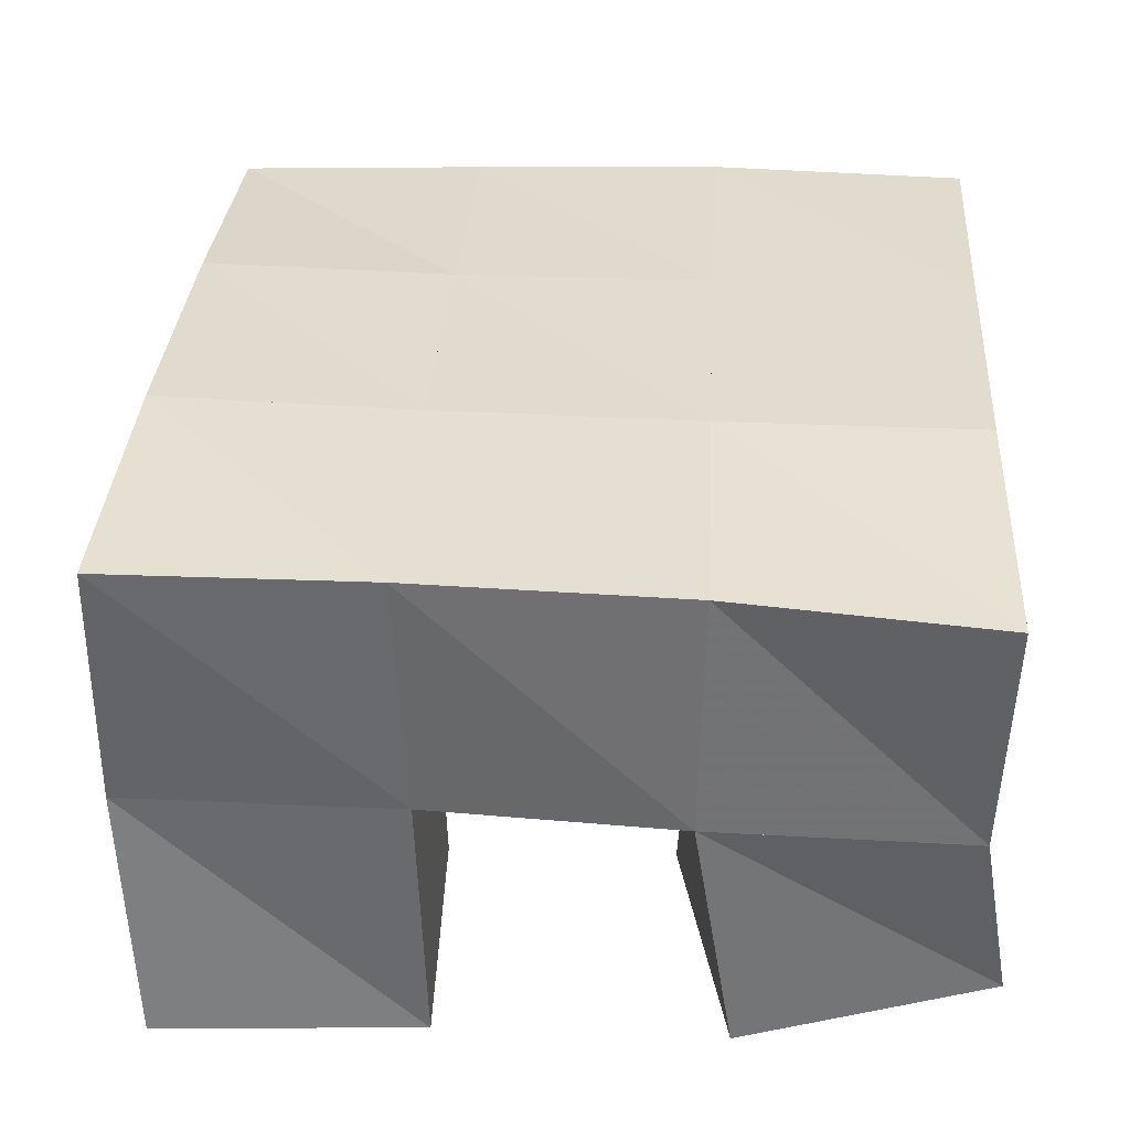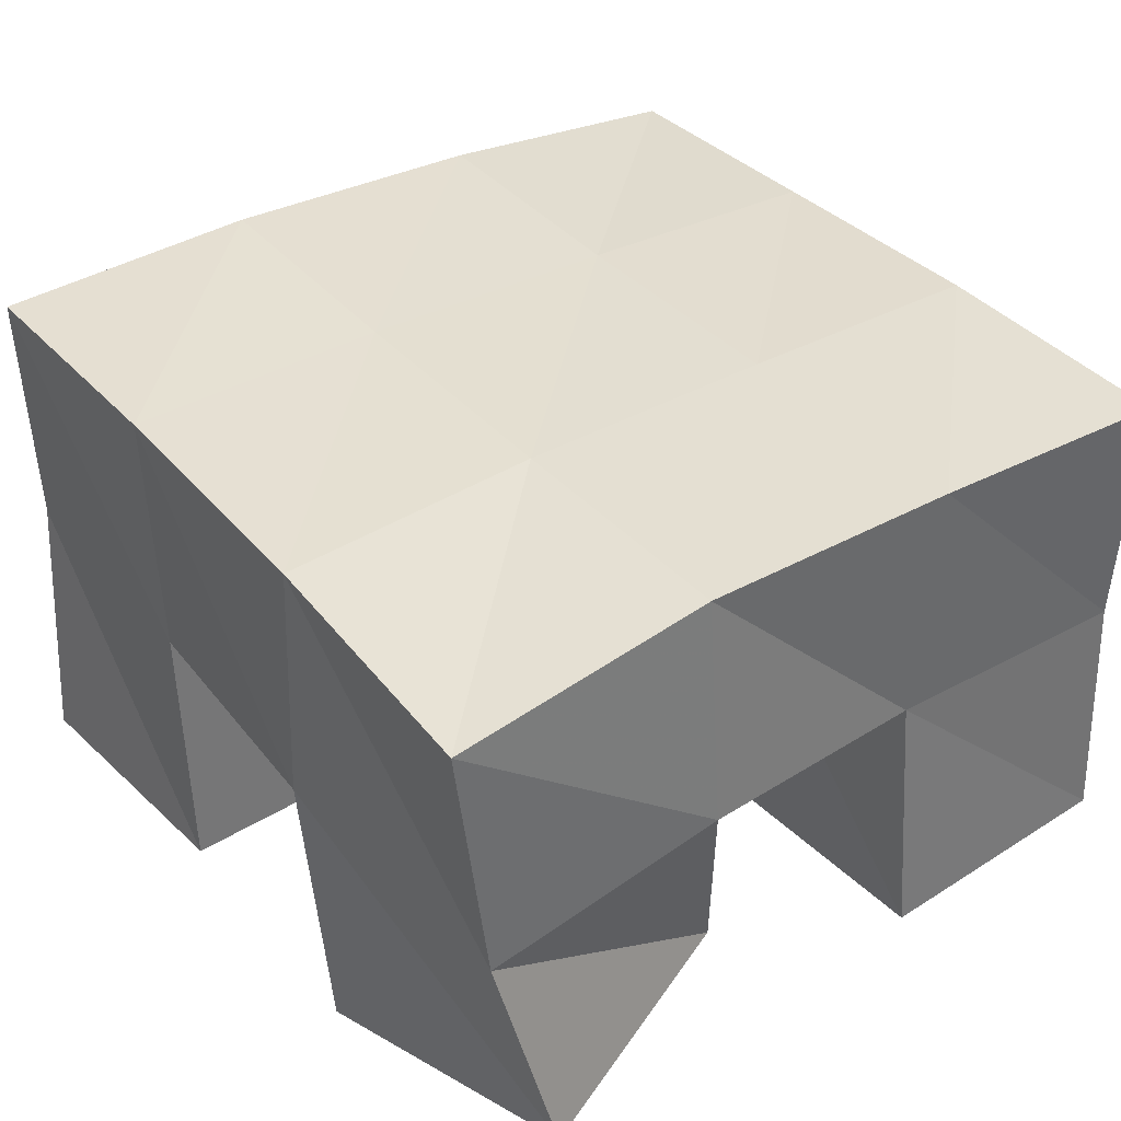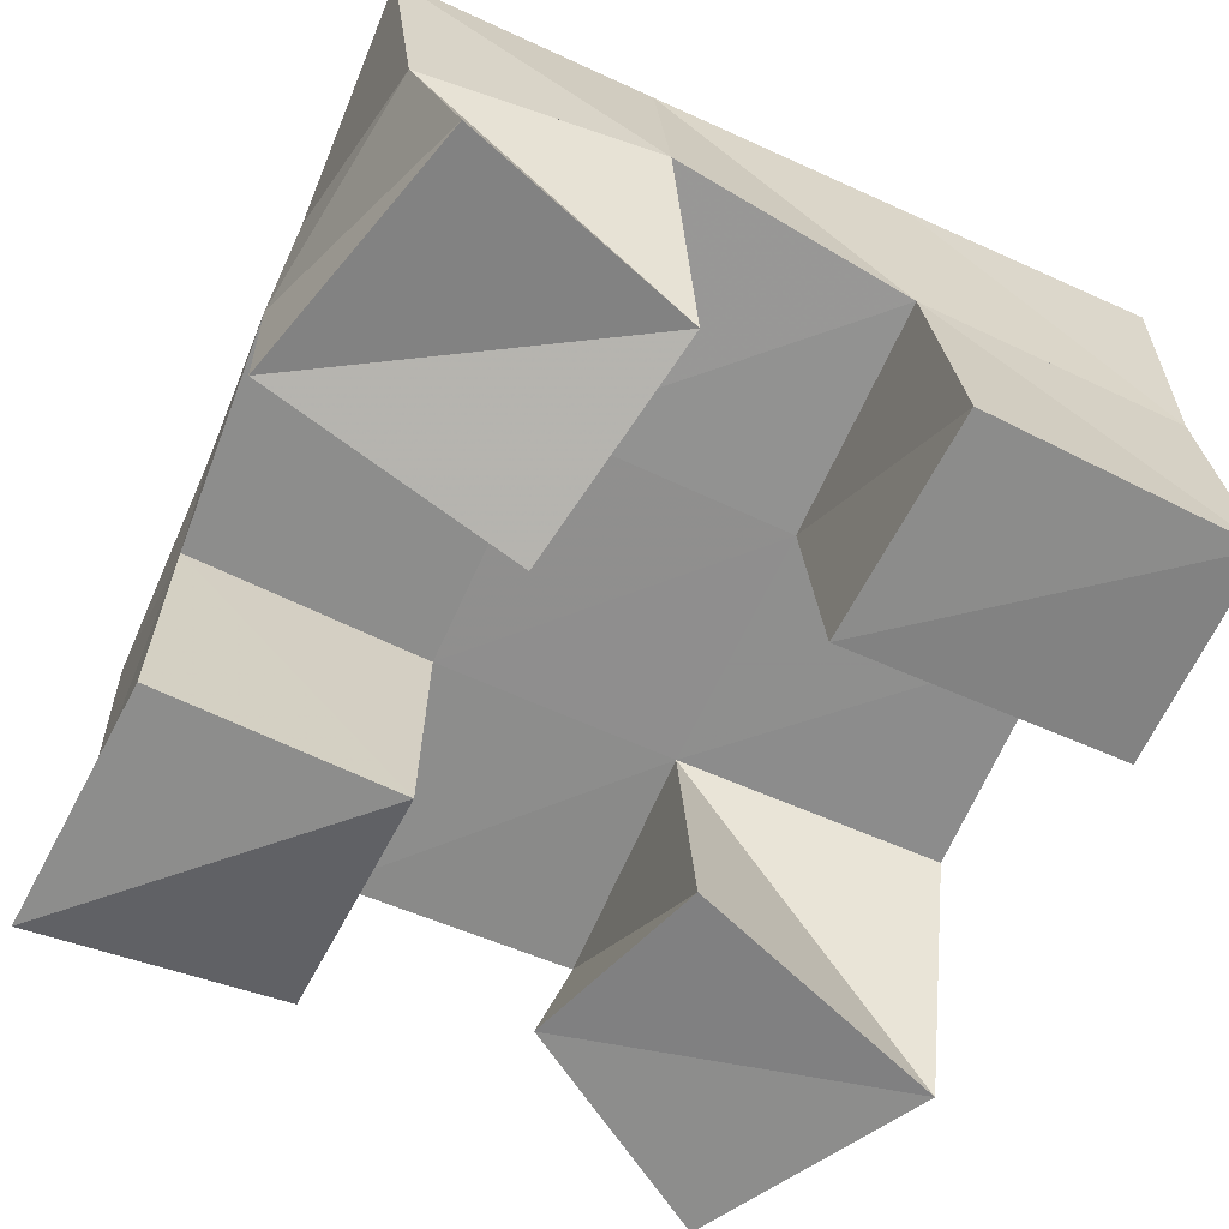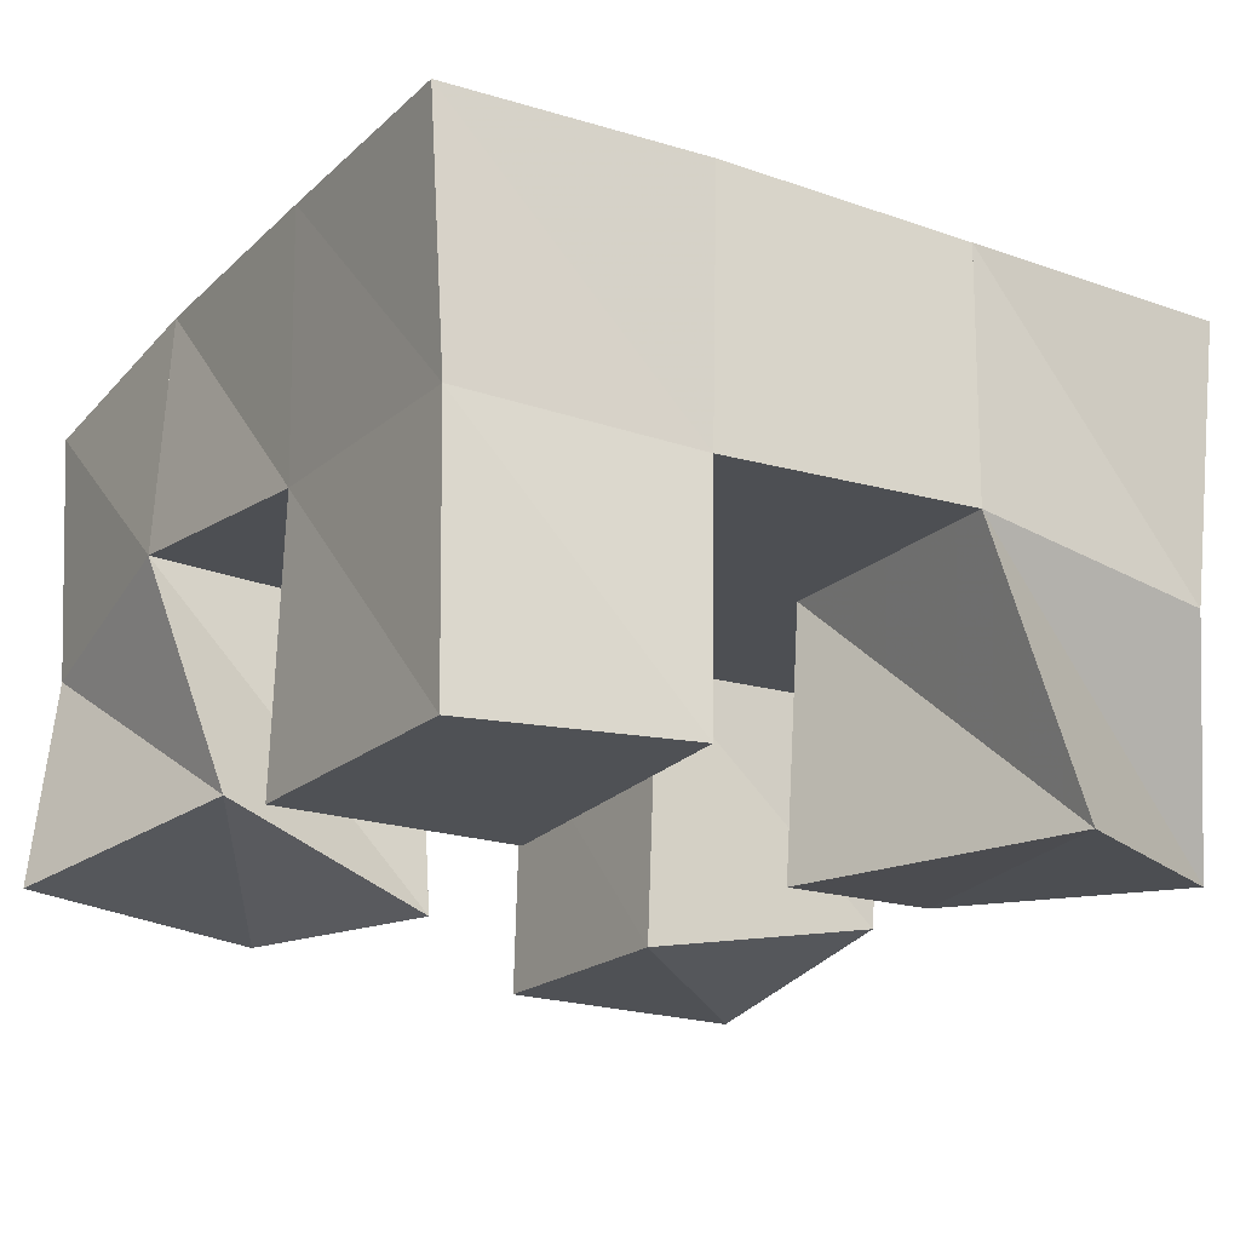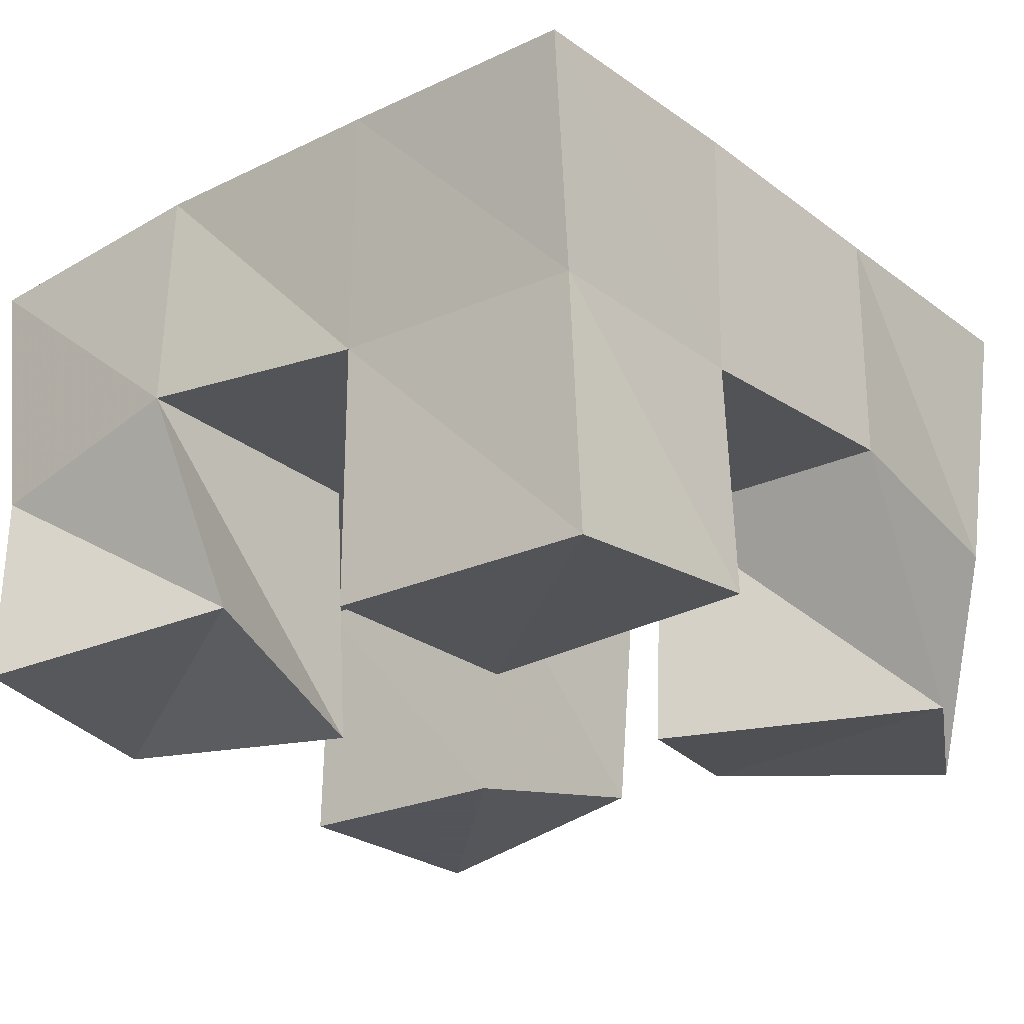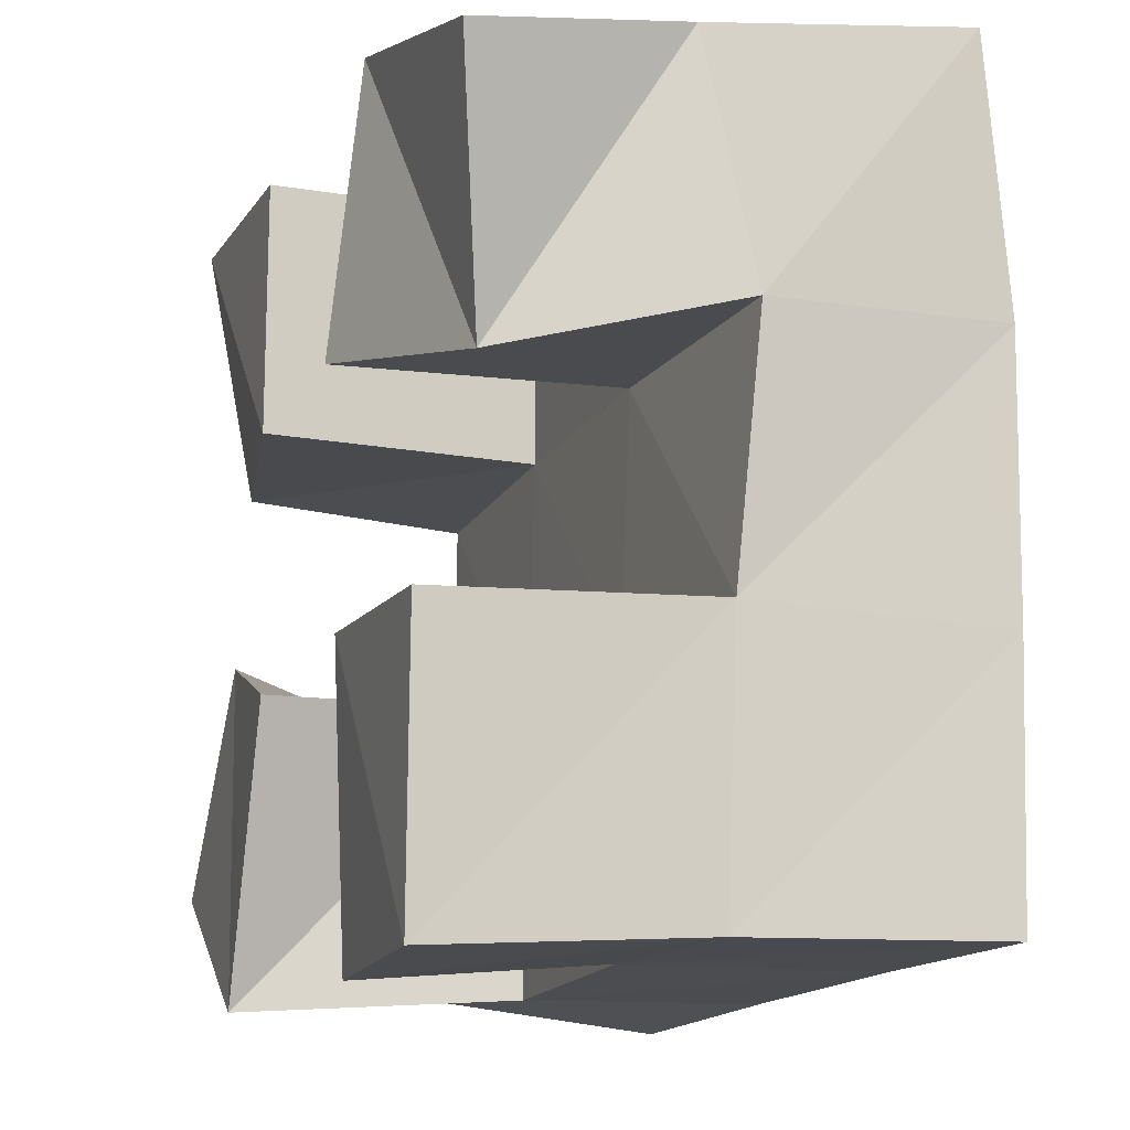
<metadata>
{"format":"obj","ext":"obj","renderer":"f3d","projection":"perspective","resolution":1024,"background":"white","views":[{"elev":35.9,"azim":2.5,"up":"+Y"},{"elev":37.7,"azim":52.4,"up":"+Y"},{"elev":-64.5,"azim":64.6,"up":"+Y"},{"elev":-19.8,"azim":148.2,"up":"+Y"},{"elev":-23.9,"azim":129.0,"up":"+Y"},{"elev":-13.1,"azim":70.4,"up":"+Z"}]}
</metadata>
<code>
v 0.4884 0.1021 0.1192
v 0.5028 0.1443 0.1002
v 0.5344 0.1 0.0945
v 0.5522 0.1507 0.09674
v 0.5145 0.1039 0.1621
v 0.4994 0.1536 0.1484
v 0.554 0.1 0.15
v 0.5498 0.1523 0.1509
v 0.5955 0.1 0.2
v 0.5988 0.1542 0.2003
v 0.6393 0.1132 0.1911
v 0.6512 0.1568 0.201
v 0.6056 0.1033 0.2523
v 0.5976 0.1536 0.2527
v 0.6559 0.1053 0.2388
v 0.6485 0.1474 0.2473
v 0.498 0.11 0.2004
v 0.4965 0.1546 0.1976
v 0.55 0.1 0.2
v 0.5482 0.1541 0.1994
v 0.4984 0.1 0.2513
v 0.4956 0.1518 0.2464
v 0.5506 0.1 0.2488
v 0.5491 0.1535 0.249
v 0.6053 0.1025 0.09531
v 0.6017 0.1501 0.09951
v 0.6486 0.1 0.09723
v 0.6479 0.1508 0.1
v 0.6045 0.1003 0.1515
v 0.5998 0.1522 0.1515
v 0.65 0.1 0.15
v 0.6474 0.1532 0.1525
v 0.5013 0.1957 0.09414
v 0.551 0.1987 0.0973
v 0.5003 0.2012 0.1452
v 0.5496 0.2011 0.1476
v 0.4988 0.2034 0.1975
v 0.5485 0.2028 0.1993
v 0.4967 0.2014 0.2485
v 0.5468 0.2021 0.2497
v 0.6005 0.201 0.09964
v 0.5992 0.2021 0.1495
v 0.5988 0.2031 0.2011
v 0.5985 0.2016 0.2515
v 0.6507 0.1999 0.1005
v 0.6494 0.2021 0.1502
v 0.6483 0.2034 0.2023
v 0.6489 0.1986 0.254
f 1 2 4
f 3 1 4
f 2 6 8
f 4 2 8
f 6 5 7
f 8 6 7
f 5 1 3
f 7 5 3
f 8 7 3
f 4 8 3
f 2 1 5
f 6 2 5
f 9 10 12
f 11 9 12
f 10 14 16
f 12 10 16
f 14 13 15
f 16 14 15
f 13 9 11
f 15 13 11
f 16 15 11
f 12 16 11
f 10 9 13
f 14 10 13
f 17 18 20
f 19 17 20
f 18 22 24
f 20 18 24
f 22 21 23
f 24 22 23
f 21 17 19
f 23 21 19
f 24 23 19
f 20 24 19
f 18 17 21
f 22 18 21
f 25 26 28
f 27 25 28
f 26 30 32
f 28 26 32
f 30 29 31
f 32 30 31
f 29 25 27
f 31 29 27
f 32 31 27
f 28 32 27
f 26 25 29
f 30 26 29
f 2 33 34
f 4 2 34
f 33 35 36
f 34 33 36
f 35 6 8
f 36 35 8
f 6 2 4
f 8 6 4
f 36 8 4
f 34 36 4
f 33 2 6
f 35 33 6
f 6 35 36
f 8 6 36
f 35 37 38
f 36 35 38
f 37 18 20
f 38 37 20
f 18 6 8
f 20 18 8
f 38 20 8
f 36 38 8
f 35 6 18
f 37 35 18
f 18 37 38
f 20 18 38
f 37 39 40
f 38 37 40
f 39 22 24
f 40 39 24
f 22 18 20
f 24 22 20
f 40 24 20
f 38 40 20
f 37 18 22
f 39 37 22
f 4 34 41
f 26 4 41
f 34 36 42
f 41 34 42
f 36 8 30
f 42 36 30
f 8 4 26
f 30 8 26
f 42 30 26
f 41 42 26
f 34 4 8
f 36 34 8
f 8 36 42
f 30 8 42
f 36 38 43
f 42 36 43
f 38 20 10
f 43 38 10
f 20 8 30
f 10 20 30
f 43 10 30
f 42 43 30
f 36 8 20
f 38 36 20
f 20 38 43
f 10 20 43
f 38 40 44
f 43 38 44
f 40 24 14
f 44 40 14
f 24 20 10
f 14 24 10
f 44 14 10
f 43 44 10
f 38 20 24
f 40 38 24
f 26 41 45
f 28 26 45
f 41 42 46
f 45 41 46
f 42 30 32
f 46 42 32
f 30 26 28
f 32 30 28
f 46 32 28
f 45 46 28
f 41 26 30
f 42 41 30
f 30 42 46
f 32 30 46
f 42 43 47
f 46 42 47
f 43 10 12
f 47 43 12
f 10 30 32
f 12 10 32
f 47 12 32
f 46 47 32
f 42 30 10
f 43 42 10
f 10 43 47
f 12 10 47
f 43 44 48
f 47 43 48
f 44 14 16
f 48 44 16
f 14 10 12
f 16 14 12
f 48 16 12
f 47 48 12
f 43 10 14
f 44 43 14

</code>
